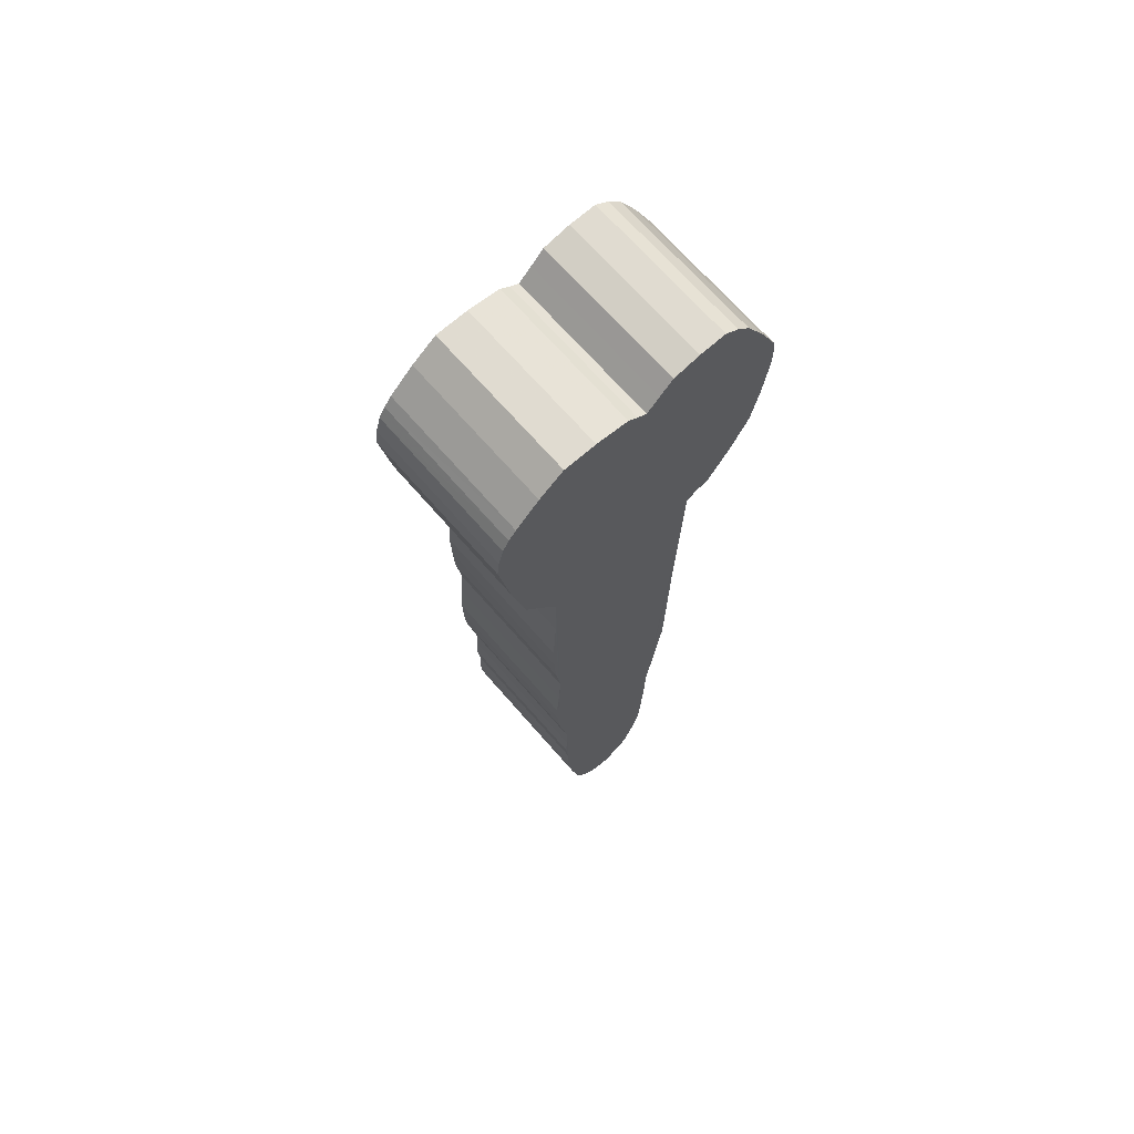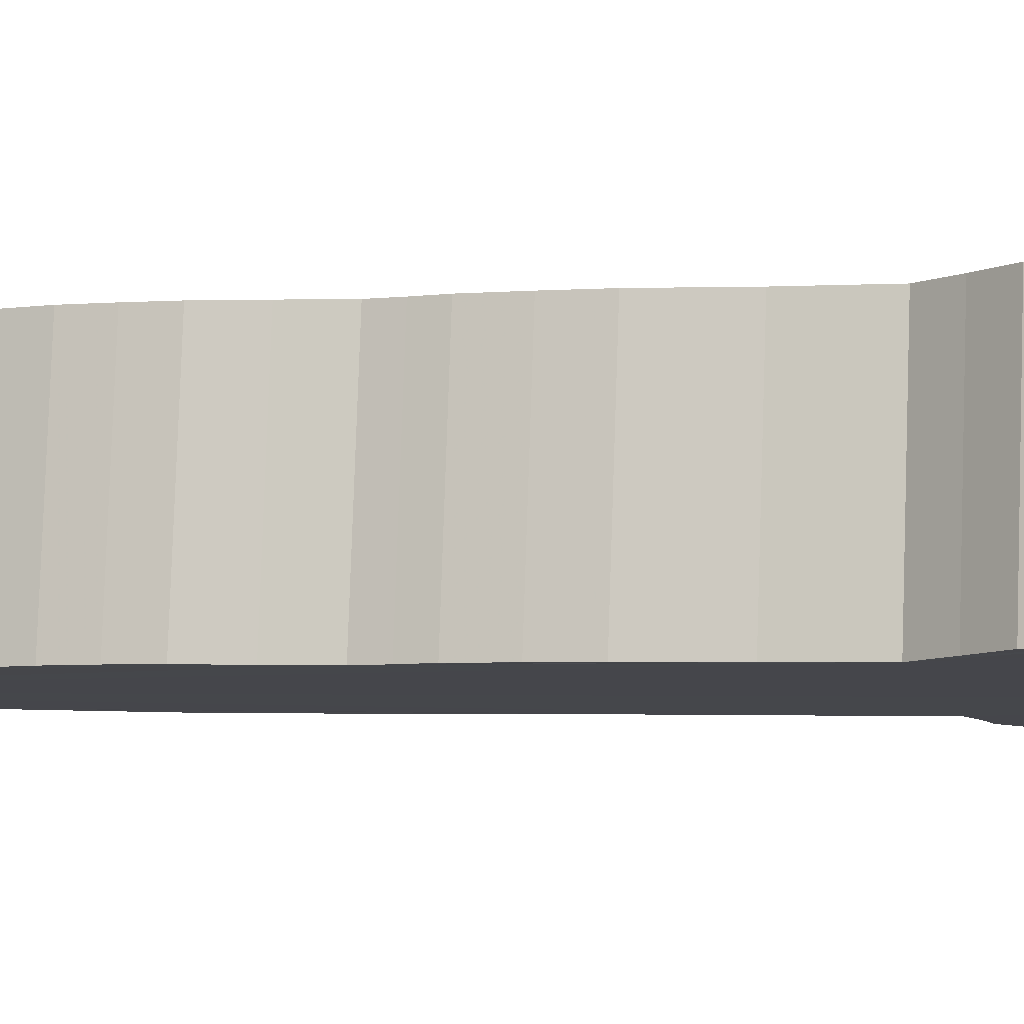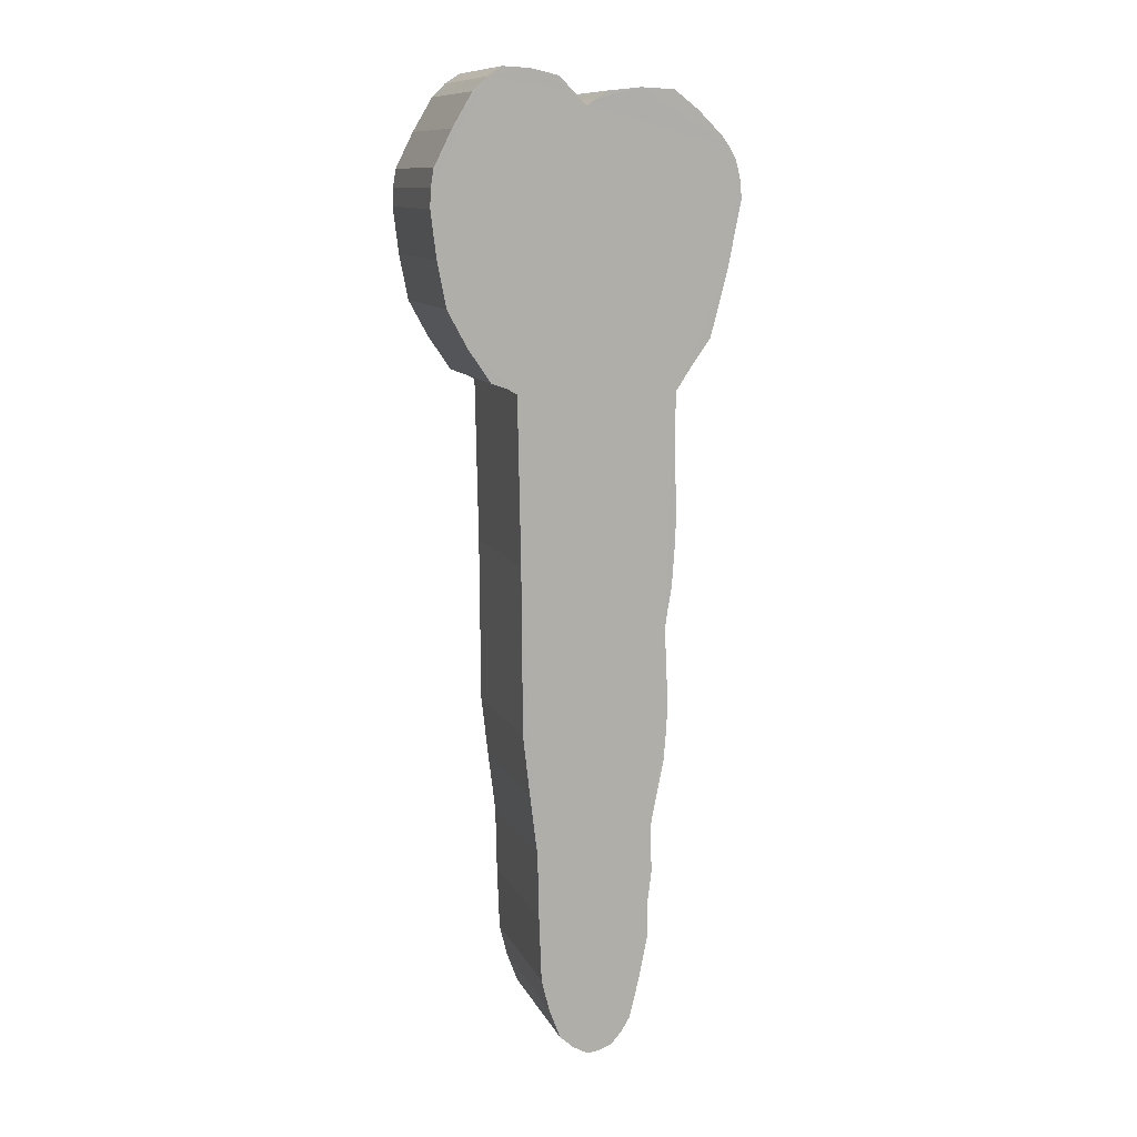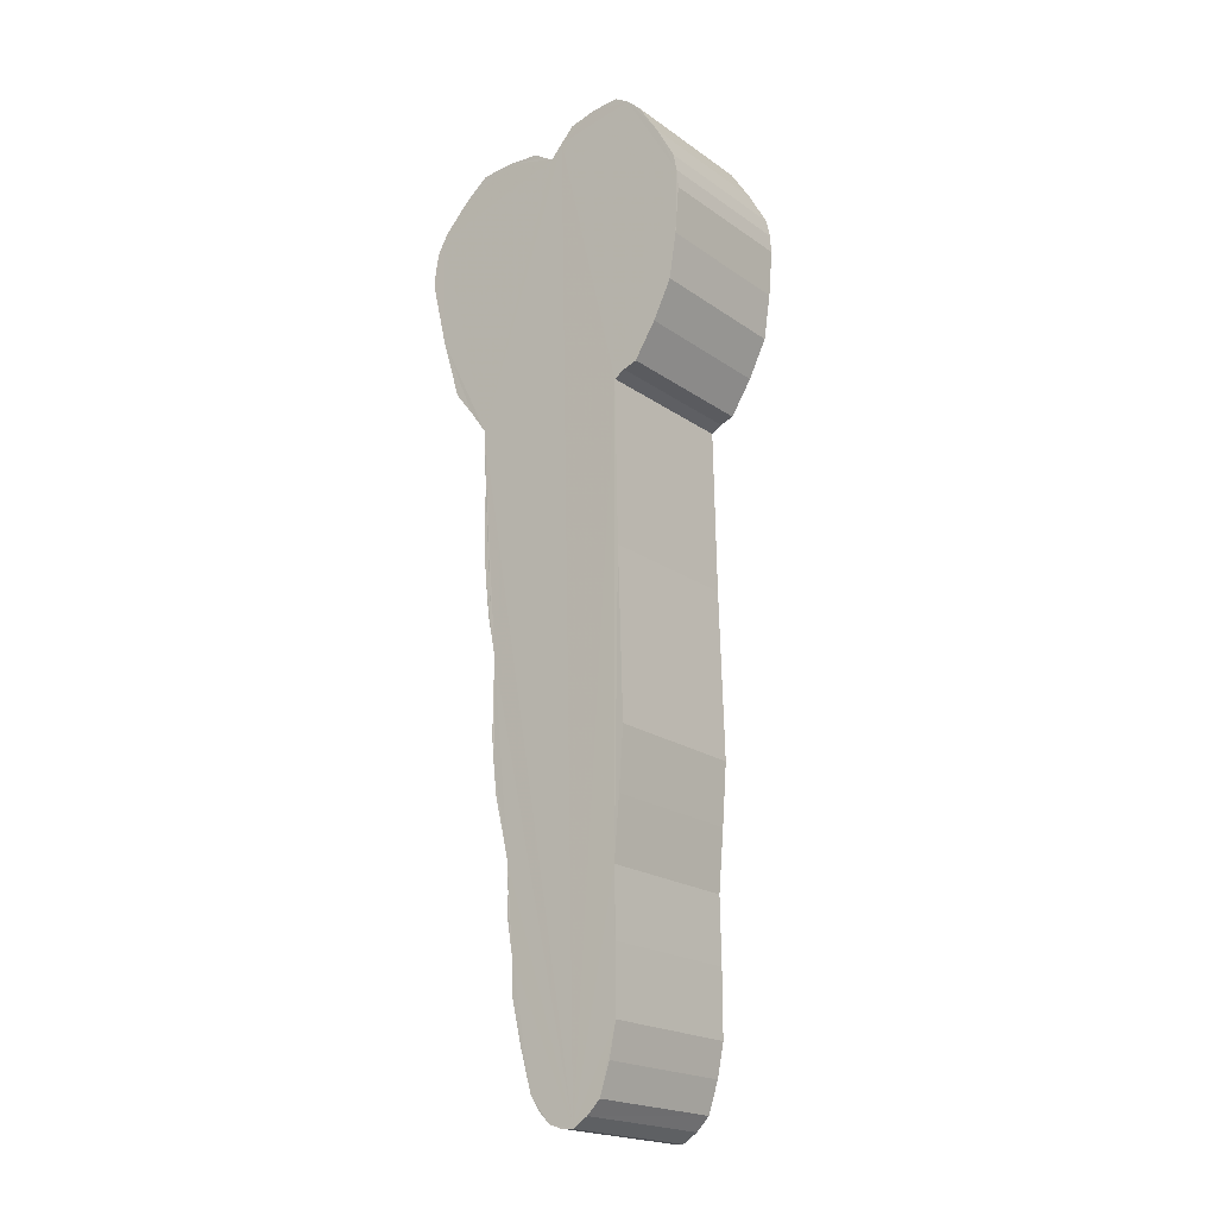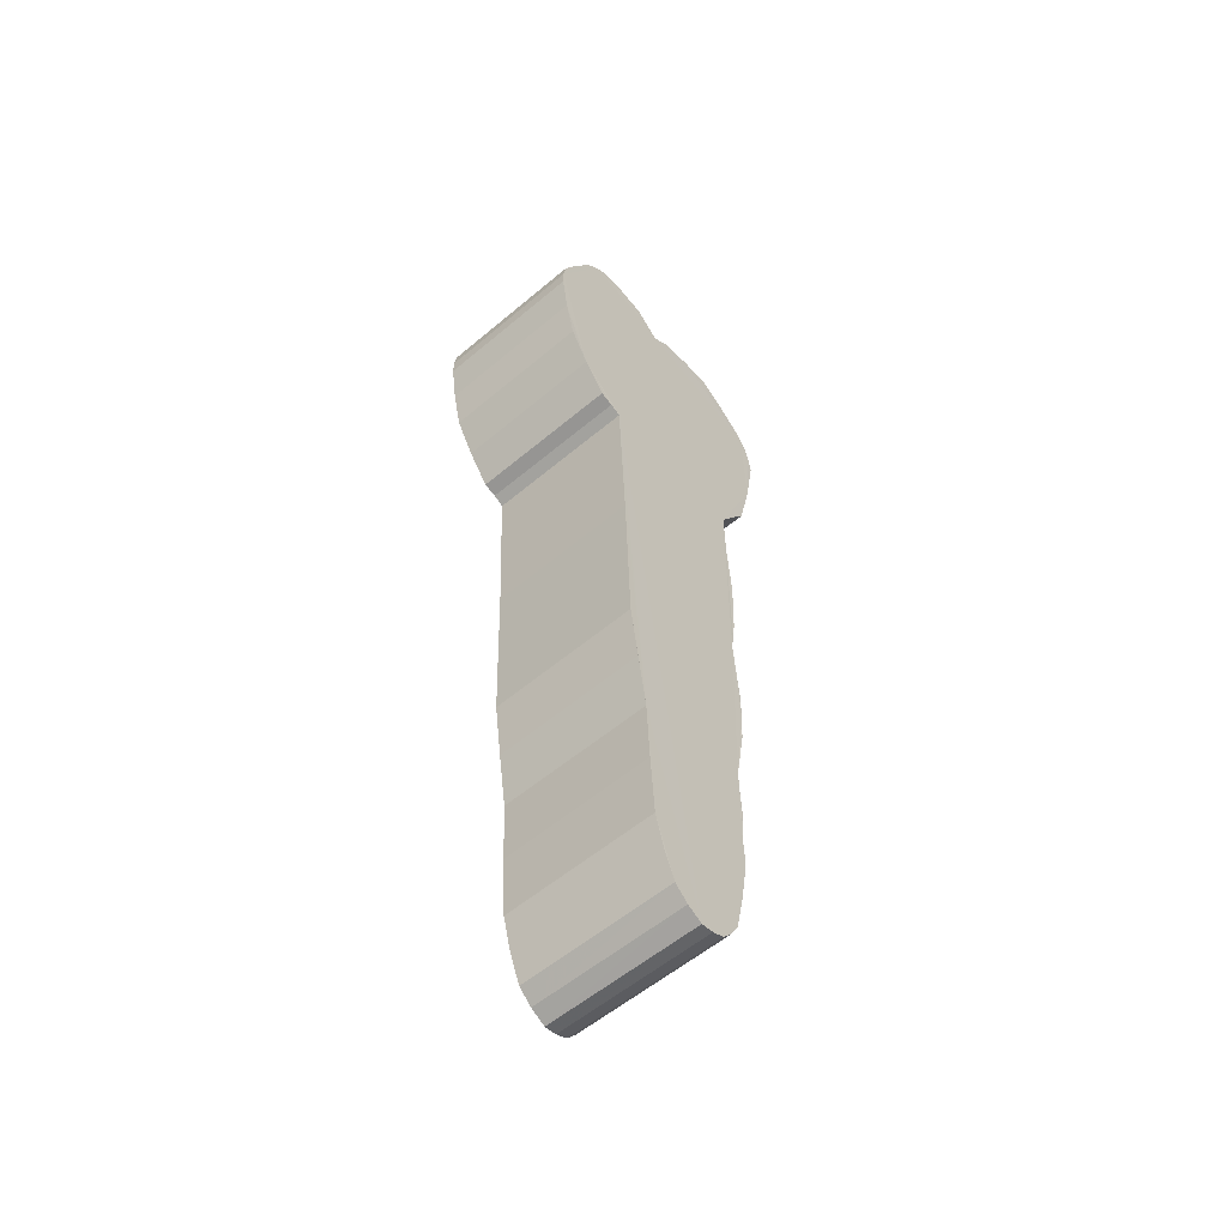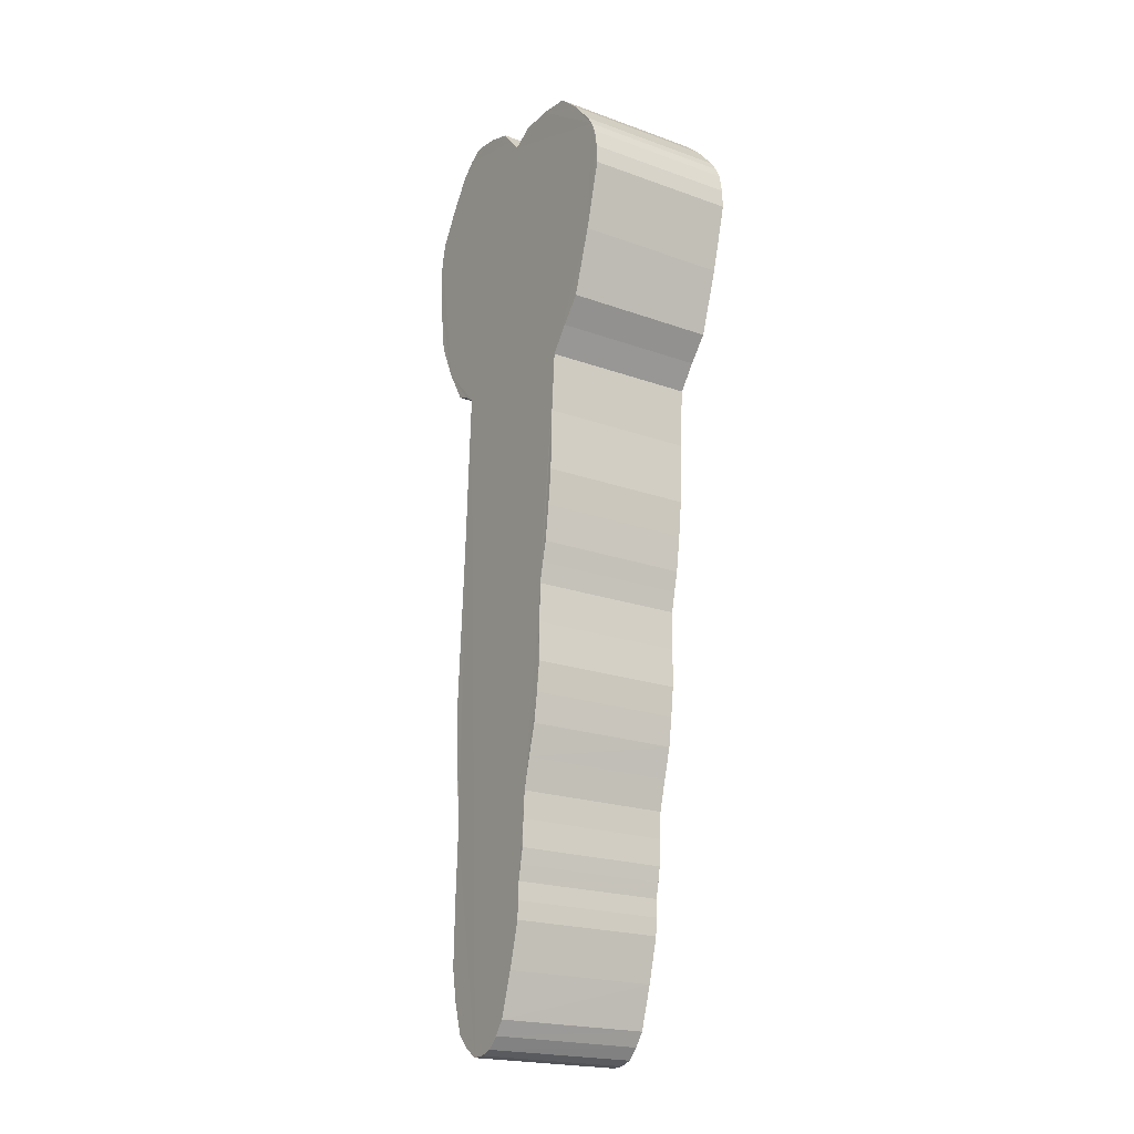
<metadata>
{"format":"obj","ext":"obj","renderer":"f3d","projection":"perspective","resolution":1024,"background":"white","views":[{"elev":65.8,"azim":-41.0,"up":"+Z"},{"elev":-10.5,"azim":-77.3,"up":"+Y"},{"elev":13.2,"azim":162.4,"up":"+Z"},{"elev":-22.4,"azim":38.0,"up":"+Z"},{"elev":-54.1,"azim":131.1,"up":"+Z"},{"elev":-16.8,"azim":-123.3,"up":"+Z"}]}
</metadata>
<code>
o obj_0
v -9.173 		-2.988 		3.292
v -9.951 		-2.782 		-2.613
v -9.388 		-2.999 		3.588
v -9.302 		-2.996 		3.504
v -9.658 		-3 		3.637
v -9.481 		-3.001 		3.648
v -9.765 		-2.787 		-2.473
v -10.12 		-2.783 		-2.574
v -10.18 		-2.786 		-2.499
v -9.853 		-2.784 		-2.556
v -10.03 		-2.782 		-2.604
v -9.919 		-2.996 		3.506
v -10.13 		-2.996 		3.508
v -10.06 		-2.994 		3.46
v -10 		-2.993 		3.421
v -9.646 		-3.8 		-2.102
v -9.695 		-3.793 		-2.313
v -9.834 		-2.999 		3.595
v -10.18 		-3.785 		-2.534
v -10.12 		-3.783 		-2.608
v -9.853 		-3.783 		-2.59
v -9.765 		-3.786 		-2.508
v -9.951 		-3.781 		-2.648
v -9.173 		-3.988 		3.257
v -9.302 		-3.995 		3.469
v -9.388 		-3.998 		3.553
v -9.481 		-4 		3.613
v -9.658 		-4 		3.602
v -10.92 		-2.984 		3.173
v -10.87 		-2.986 		3.237
v -10 		-3.992 		3.386
v -10.72 		-2.992 		3.391
v -10.56 		-2.996 		3.517
v -10.35 		-2.996 		3.529
v -10.03 		-3.782 		-2.639
v -9.919 		-3.995 		3.471
v -10.06 		-3.993 		3.425
v -9.834 		-3.998 		3.56
v -10.24 		-2.789 		-2.408
v -10.31 		-2.799 		-2.13
v -9.036 		-2.976 		2.951
v -9.063 		-2.962 		2.531
v -10.72 		-3.991 		3.356
v -10.35 		-3.996 		3.494
v -10.92 		-3.983 		3.139
v -10.31 		-3.798 		-2.165
v -10.24 		-3.789 		-2.442
v -9.03 		-2.972 		2.831
v -10.57 		-3.932 		1.656
v -10.87 		-3.986 		3.202
v -10.56 		-3.918 		1.275
v -9.544 		-2.933 		1.717
v -9.473 		-2.935 		1.757
v -10.68 		-3.937 		1.818
v -10.56 		-3.995 		3.482
v -9.385 		-2.936 		1.787
v -9.241 		-2.943 		2.003
v -10.8 		-3.943 		1.979
v -9.552 		-2.896 		0.655
v -9.552 		-3.895 		0.62
v -9.544 		-3.933 		1.682
v -9.057 		-2.98 		3.067
v -9.473 		-3.934 		1.722
v -9.241 		-3.943 		1.968
v -9.116 		-2.951 		2.241
v -9.385 		-3.935 		1.752
v -10.13 		-3.995 		3.473
v -9.036 		-3.976 		2.916
v -9.063 		-3.961 		2.496
v -9.057 		-3.98 		3.032
v -9.116 		-3.951 		2.206
v -9.03 		-3.971 		2.796
v -10.57 		-2.932 		1.691
v -10.56 		-2.919 		1.31
v -10.99 		-2.977 		2.983
v -10.91 		-2.958 		2.432
v -11 		-2.973 		2.861
v -10.52 		-3.884 		0.288
v -10.91 		-3.958 		2.397
v -9.547 		-2.858 		-0.428
v -9.587 		-2.844 		-0.824
v -10.99 		-3.977 		2.948
v -11 		-3.973 		2.826
v -10.96 		-2.982 		3.102
v -9.587 		-3.844 		-0.859
v -9.547 		-3.858 		-0.463
v -10.96 		-3.981 		3.067
v -10.51 		-2.863 		-0.302
v -10.5 		-2.871 		-0.055
v -10.5 		-2.856 		-0.492
v -10.44 		-2.842 		-0.881
v -10.48 		-2.849 		-0.682
v -10.68 		-2.938 		1.853
v -10.8 		-2.944 		2.014
v -10.49 		-2.88 		0.192
v -10.5 		-3.855 		-0.527
v -9.635 		-3.815 		-1.679
v -9.631 		-3.83 		-1.254
v -10.48 		-3.849 		-0.717
v -10.44 		-3.842 		-0.915
v -10.4 		-2.836 		-1.079
v -10.5 		-3.871 		-0.089
v -10.51 		-3.862 		-0.337
v -10.54 		-2.889 		0.454
v -10.56 		-2.897 		0.685
v -10.57 		-2.905 		0.917
v -10.52 		-2.885 		0.323
v -9.631 		-2.831 		-1.219
v -9.635 		-2.816 		-1.644
v -10.57 		-3.905 		0.882
v -10.56 		-3.897 		0.65
v -10.4 		-2.83 		-1.249
v -10.39 		-2.82 		-1.519
v -10.4 		-2.824 		-1.42
v -10.37 		-2.817 		-1.617
v -10.54 		-3.888 		0.419
v -10.49 		-3.879 		0.157
v -10.37 		-2.809 		-1.844
v -10.37 		-2.813 		-1.731
v -10.4 		-3.835 		-1.114
v -10.39 		-3.82 		-1.553
v -10.4 		-3.829 		-1.284
v -10.4 		-3.823 		-1.455
v -10.37 		-3.808 		-1.879
v -10.37 		-3.816 		-1.652
v -10.37 		-3.812 		-1.766
v -9.646 		-2.801 		-2.067
v -9.695 		-2.794 		-2.278
g group_0_16089887
f 1 3 4
f 5 6 3
f 7 10 2
f 25 4 3
f 27 3 6
f 2 11 8
f 5 27 6
f 5 12 18
f 7 128 22
f 128 127 16
f 128 16 17
f 127 109 16
f 21 22 23
f 23 16 98
f 3 12 5
f 67 37 13
f 31 15 37
f 38 18 12
f 16 23 22
f 1 4 24
f 4 25 24
f 24 25 26
f 23 10 21
f 27 28 26
f 22 17 16
f 32 33 34
f 35 23 20
f 14 37 15
f 19 9 8
f 19 8 20
f 11 35 20
f 2 35 11
f 14 15 34
f 8 11 20
f 35 2 23
f 34 67 13
f 10 23 2
f 18 38 28
f 14 13 37
f 7 22 21
f 12 15 31
f 21 10 7
f 38 12 36
f 17 22 128
f 39 2 8
f 124 46 47
f 20 47 19
f 41 48 42
f 45 44 43
f 23 125 47
f 20 23 47
f 43 50 45
f 40 39 46
f 39 47 46
f 9 19 47
f 9 47 39
f 55 43 44
f 44 67 34
f 34 33 44
f 57 56 53
f 57 41 42
f 55 44 33
f 33 32 55
f 43 55 32
f 50 43 30
f 50 30 29
f 56 66 53
f 32 30 43
f 45 50 29
f 93 54 94
f 54 58 94
f 84 87 45
f 36 26 28
f 52 12 41
f 1 62 41
f 41 12 3
f 41 3 1
f 64 61 63
f 70 68 41
f 25 3 26
f 62 70 41
f 3 27 26
f 27 5 28
f 42 65 57
f 18 28 5
f 42 69 71
f 48 72 42
f 42 71 65
f 63 66 64
f 72 41 68
f 44 45 31
f 41 72 48
f 44 37 67
f 68 70 24
f 36 28 38
f 68 64 69
f 63 53 66
f 53 63 61
f 24 26 68
f 53 61 52
f 24 70 1
f 66 56 57
f 64 71 69
f 57 64 66
f 36 12 31
f 65 71 57
f 44 31 37
f 69 72 68
f 64 68 61
f 52 61 60
f 76 77 75
f 68 26 36
f 15 12 73
f 61 68 36
f 15 73 29
f 54 49 79
f 64 57 71
f 59 80 108
f 69 42 72
f 49 45 79
f 70 62 1
f 45 82 79
f 14 34 13
f 36 23 61
f 82 83 79
f 29 75 84
f 54 79 58
f 34 29 32
f 61 98 60
f 29 73 76
f 77 76 83
f 79 83 76
f 34 15 29
f 29 76 75
f 80 86 85
f 80 85 81
f 45 29 84
f 45 87 82
f 75 82 87
f 29 30 32
f 75 77 82
f 90 88 89
f 84 75 87
f 83 82 77
f 79 94 58
f 95 90 89
f 76 94 79
f 73 74 49
f 52 59 108
f 73 49 54
f 59 52 60
f 53 52 57
f 52 41 57
f 91 92 90
f 90 96 88
f 76 73 93
f 59 86 80
f 54 93 73
f 59 60 86
f 94 76 93
f 73 12 2
f 16 97 98
f 96 99 100
f 98 85 86
f 86 60 98
f 85 98 81
f 74 106 51
f 49 74 51
f 102 103 96
f 73 95 107
f 49 51 78
f 73 2 95
f 78 117 49
f 49 36 31
f 45 49 31
f 105 106 74
f 96 90 92
f 92 99 96
f 74 73 107
f 92 91 99
f 91 100 99
f 89 88 102
f 88 103 102
f 107 105 74
f 103 88 96
f 111 110 105
f 81 108 80
f 105 107 104
f 2 52 108
f 2 12 52
f 98 97 108
f 104 111 105
f 108 81 98
f 109 108 97
f 23 49 117
f 95 117 107
f 78 116 107
f 61 23 98
f 49 23 36
f 90 95 101
f 101 91 90
f 51 110 111
f 112 101 113
f 101 115 113
f 122 101 112
f 101 100 91
f 113 114 112
f 116 78 111
f 119 115 118
f 96 117 102
f 40 118 39
f 2 101 95
f 115 39 118
f 2 115 101
f 51 111 78
f 115 2 39
f 117 89 102
f 114 123 112
f 110 51 106
f 106 105 110
f 111 104 116
f 104 107 116
f 120 117 96
f 100 120 96
f 121 120 122
f 95 89 117
f 121 125 120
f 101 122 120
f 78 107 117
f 120 100 101
f 123 121 122
f 47 125 124
f 120 125 23
f 125 126 124
f 120 23 117
f 124 40 46
f 122 112 123
f 113 123 114
f 113 121 123
f 126 119 124
f 118 124 119
f 40 124 118
f 115 119 126
f 125 115 126
f 115 125 121
f 113 115 121
f 109 127 108
f 2 108 127
f 97 16 109
f 8 9 39
f 128 7 127
f 2 127 7

</code>
